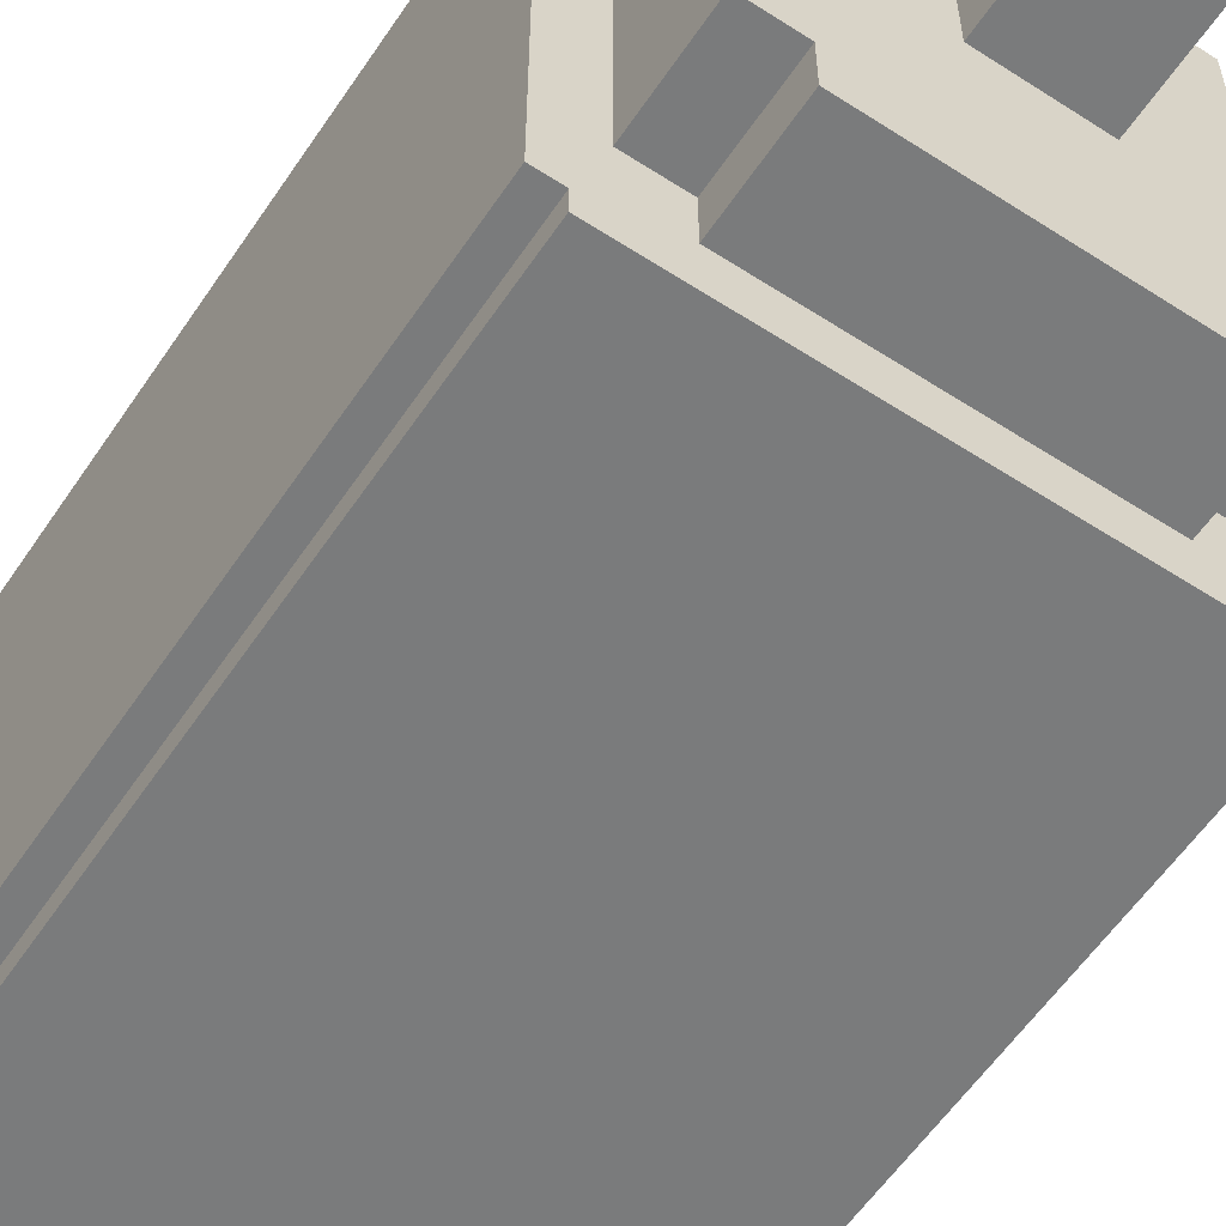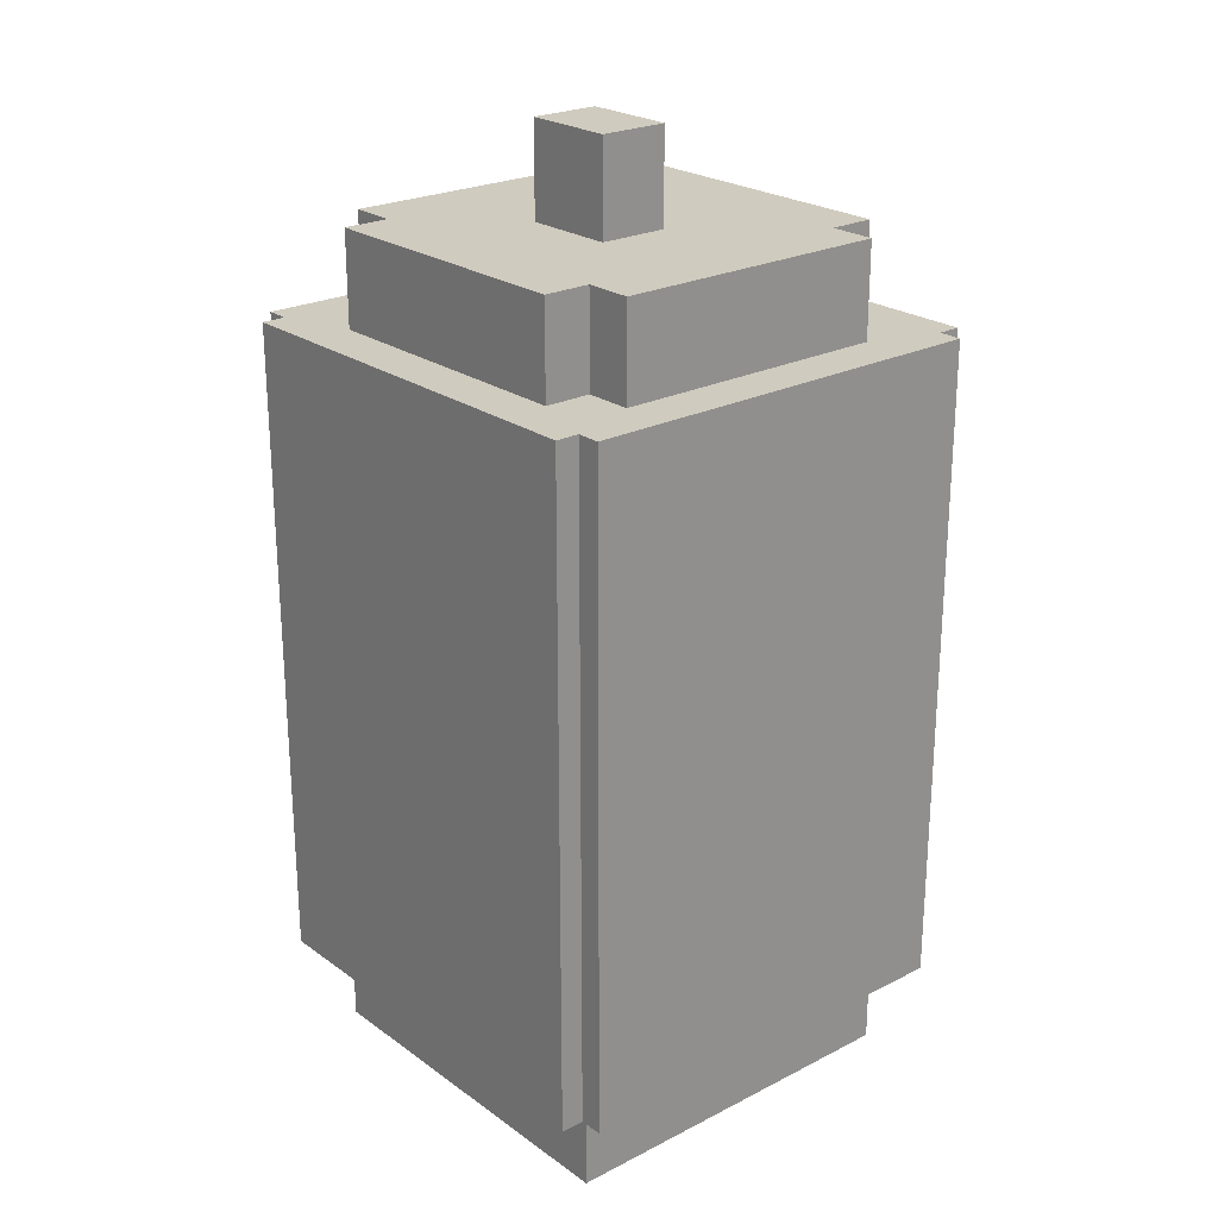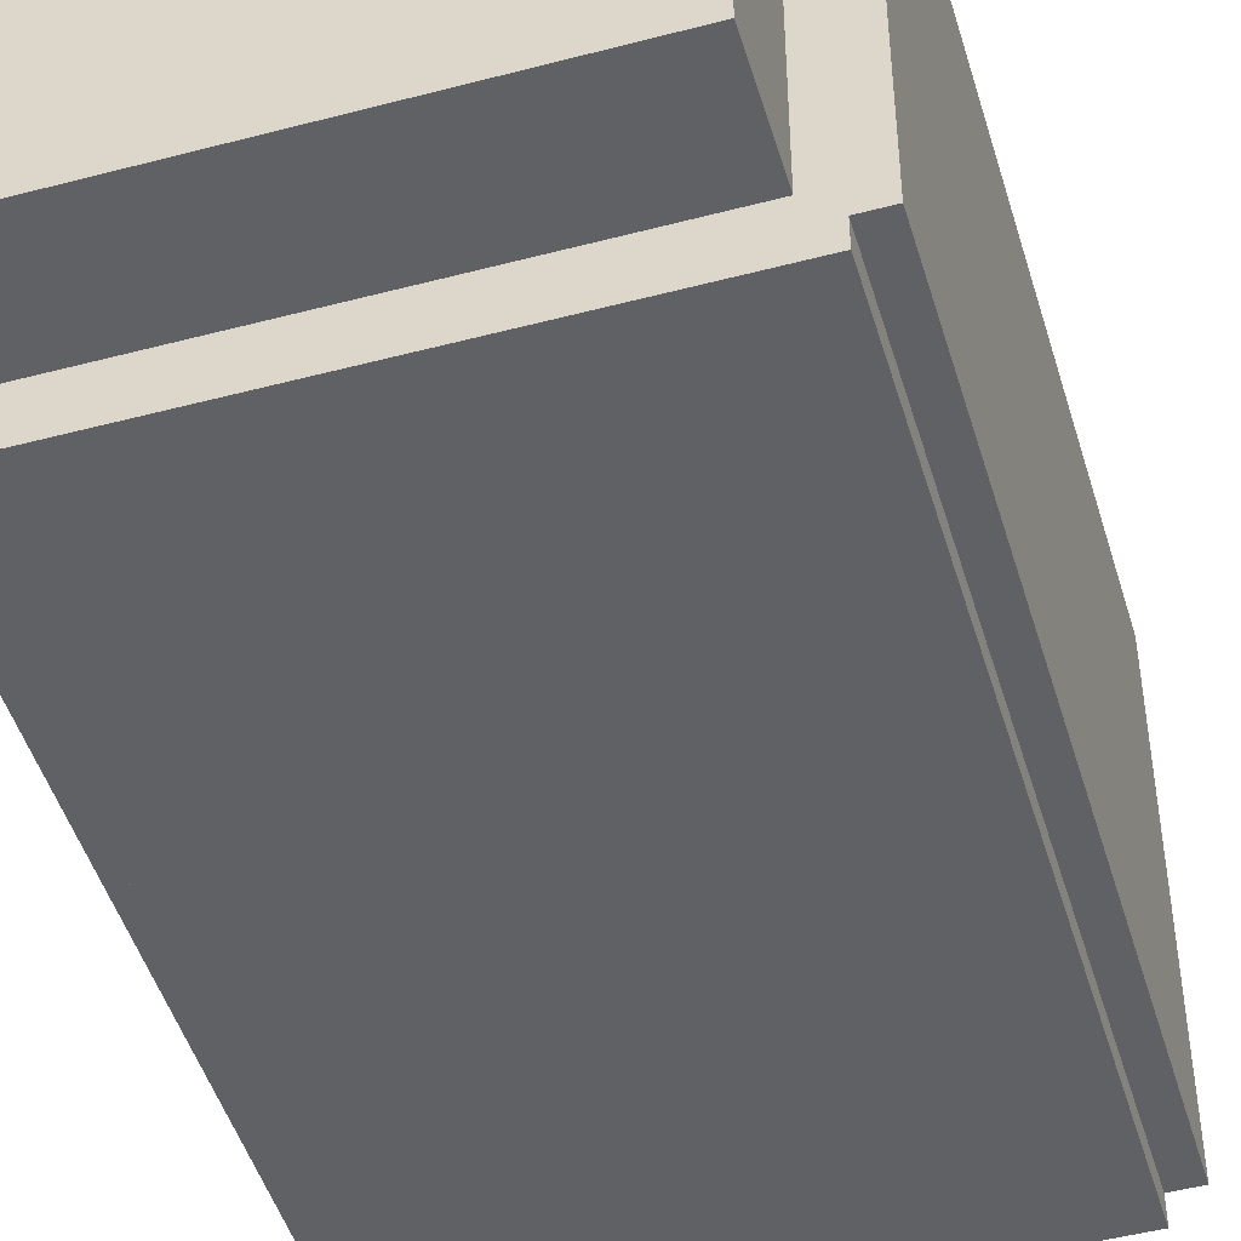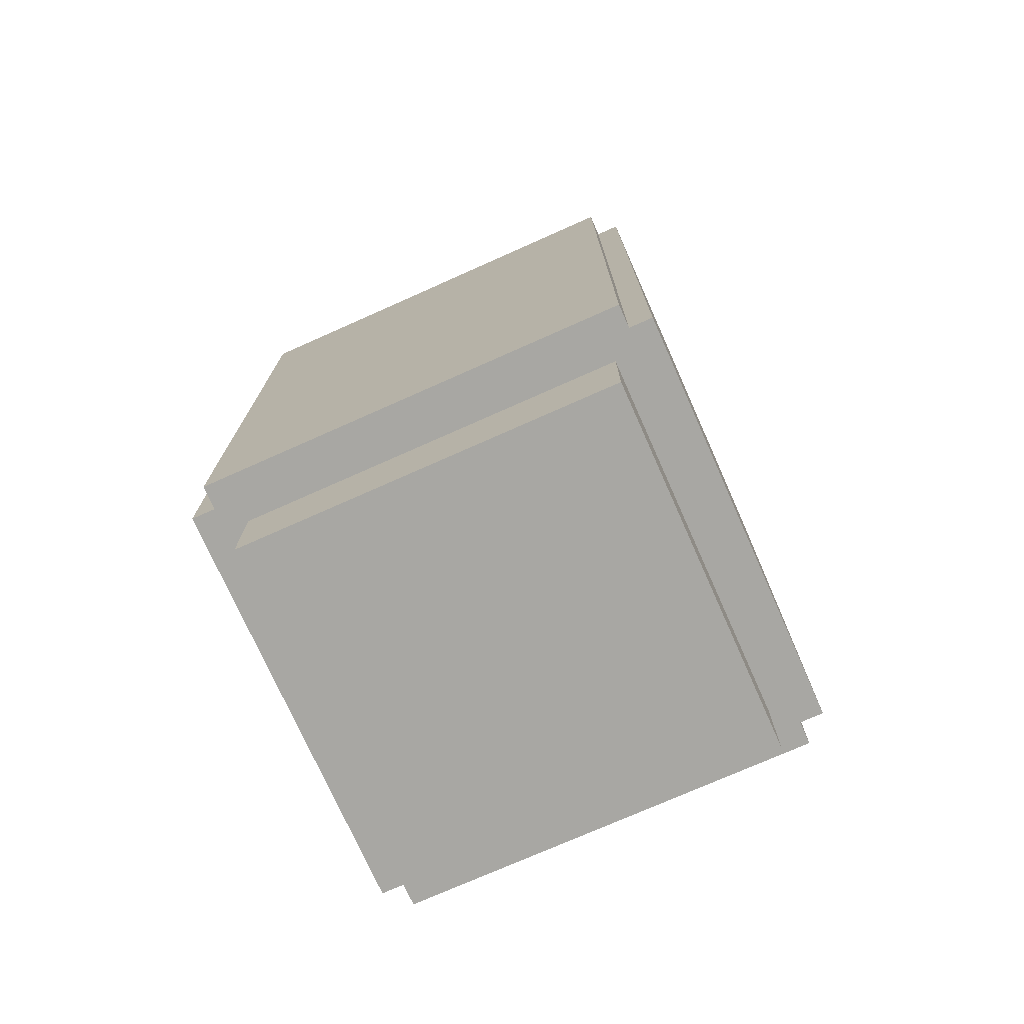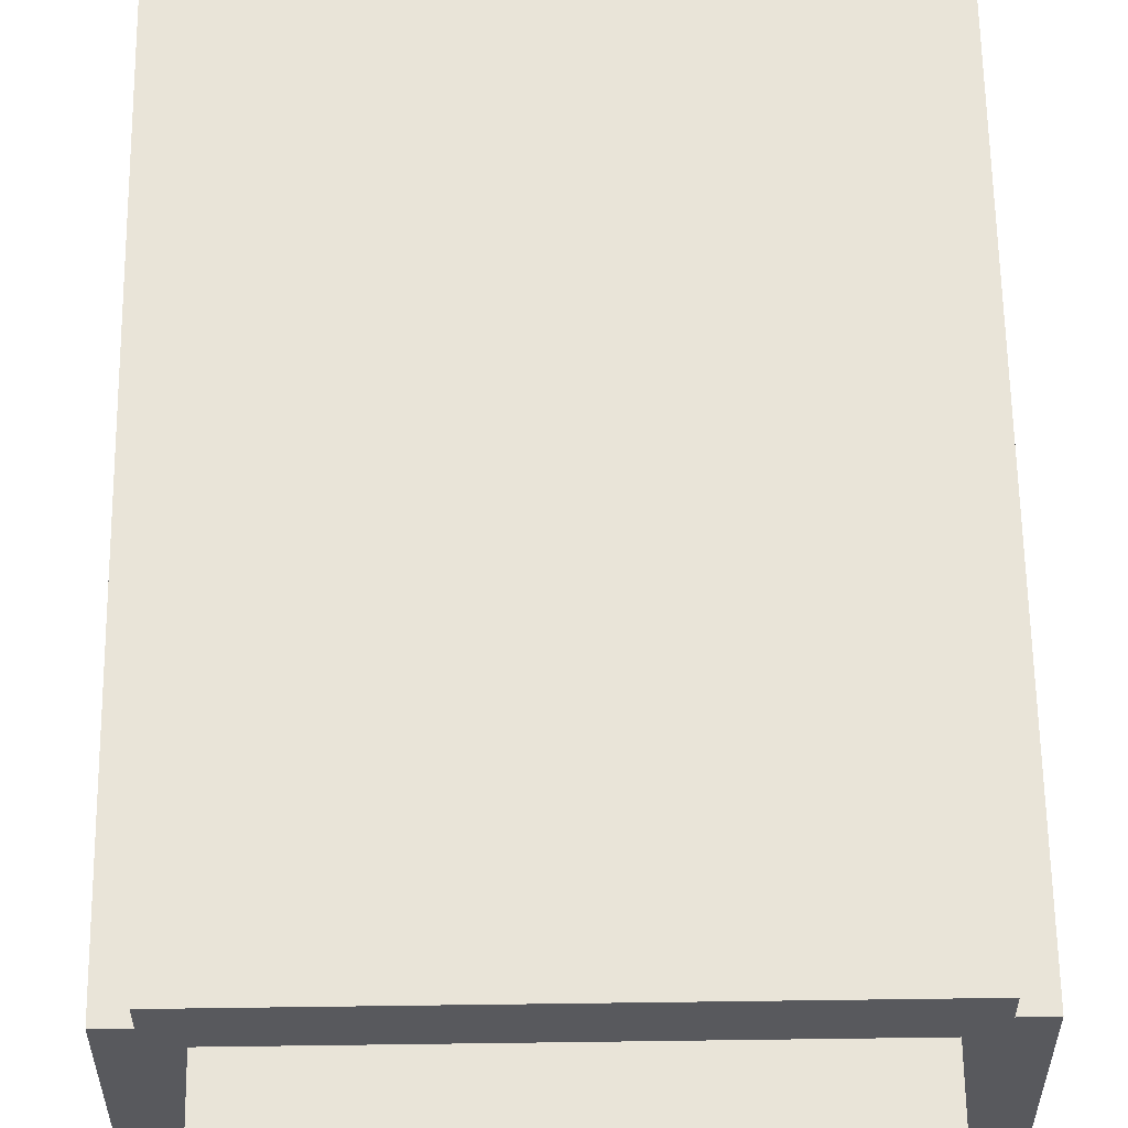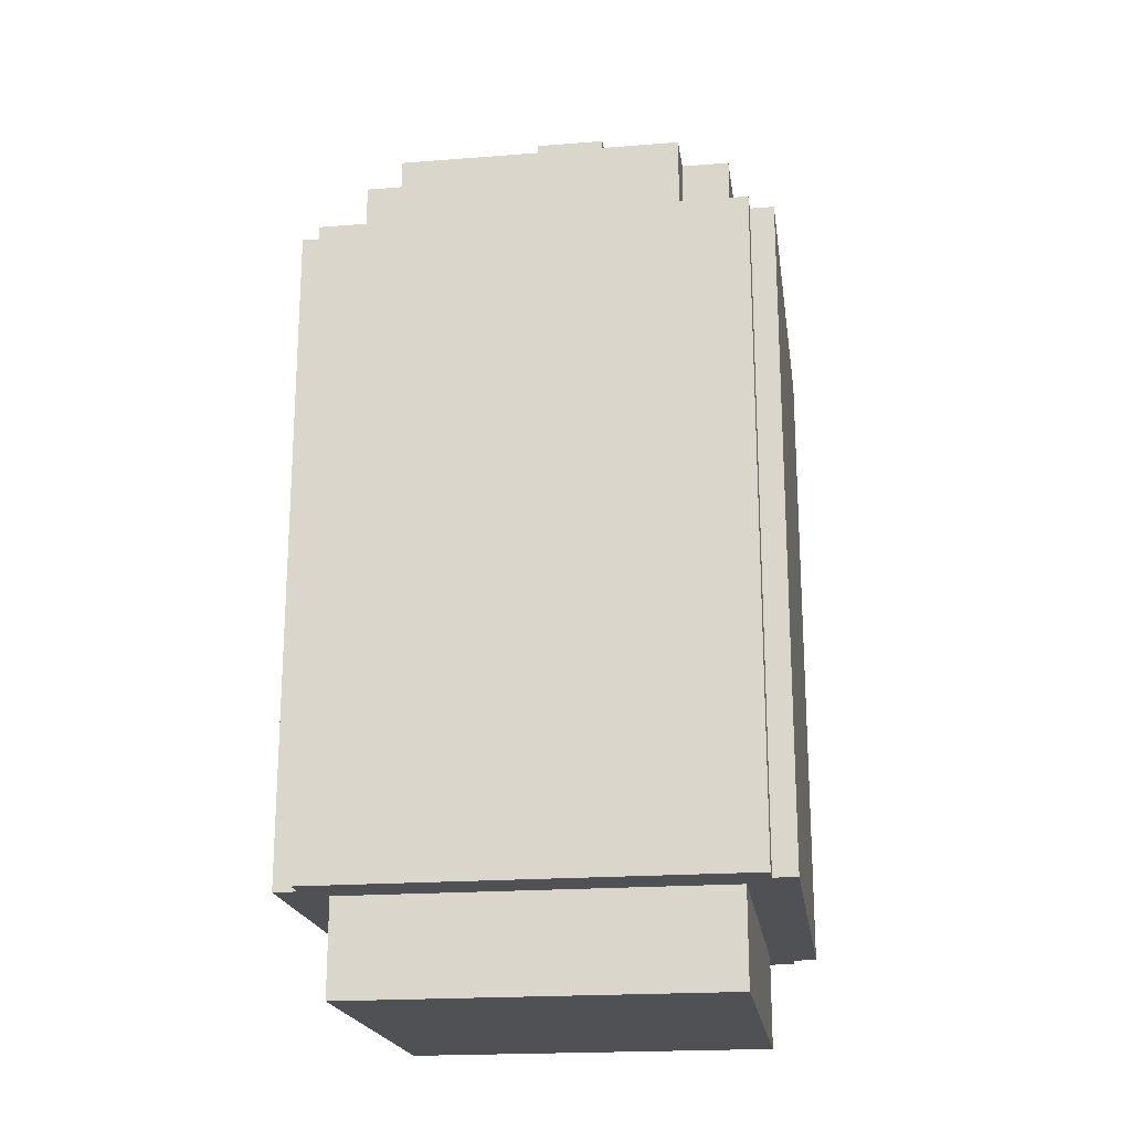
<metadata>
{"format":"obj","ext":"obj","renderer":"f3d","projection":"perspective","resolution":1024,"background":"white","views":[{"elev":-58.3,"azim":146.3,"up":"+Z"},{"elev":23.7,"azim":49.6,"up":"+Y"},{"elev":-47.9,"azim":16.5,"up":"+Z"},{"elev":-74.5,"azim":-66.0,"up":"+Y"},{"elev":60.1,"azim":-0.8,"up":"+Z"},{"elev":-20.1,"azim":-81.8,"up":"+Y"}]}
</metadata>
<code>
g EnergyDrinkFake
v -10 4 9
v -10 4 -9
v -10 6 9
v -10 6 -9
v -10 14 9
v -10 14 -9
v -10 24 9
v -10 24 -9
v -10 30 9
v -10 30 -9
v -10 32 9
v -10 32 -9
v -9 4 10
v -9 4 9
v -9 4 -9
v -9 4 -10
v -9 6 10
v -9 6 9
v -9 6 -9
v -9 6 -10
v -9 14 10
v -9 14 9
v -9 14 -9
v -9 14 -10
v -9 24 10
v -9 24 9
v -9 24 -9
v -9 24 -10
v -9 30 10
v -9 30 9
v -9 30 -9
v -9 30 -10
v -9 32 10
v -9 32 9
v -9 32 -9
v -9 32 -10
v -8 0 8
v -8 0 -8
v -8 4 8
v -8 4 -8
v -8 32 6
v -8 32 -6
v -8 36 6
v -8 36 -6
v -6 32 8
v -6 32 6
v -6 32 -6
v -6 32 -8
v -6 36 8
v -6 36 6
v -6 36 -6
v -6 36 -8
v -2 36 2
v -2 36 -1
v -2 39 2
v -2 39 -1
v -2 40 2
v -2 40 -1
v 2 36 2
v 2 36 -1
v 2 39 2
v 2 39 -1
v 2 40 2
v 2 40 -1
v 6 32 8
v 6 32 6
v 6 32 -6
v 6 32 -8
v 6 36 8
v 6 36 6
v 6 36 -6
v 6 36 -8
v 8 0 8
v 8 0 -8
v 8 4 8
v 8 4 -8
v 8 32 6
v 8 32 -6
v 8 36 6
v 8 36 -6
v 9 4 10
v 9 4 9
v 9 4 -9
v 9 4 -10
v 9 6 10
v 9 6 9
v 9 6 -9
v 9 6 -10
v 9 14 10
v 9 14 9
v 9 14 -9
v 9 14 -10
v 9 24 10
v 9 24 9
v 9 24 -9
v 9 24 -10
v 9 30 10
v 9 30 9
v 9 30 -9
v 9 30 -10
v 9 32 10
v 9 32 9
v 9 32 -9
v 9 32 -10
v 10 4 9
v 10 4 -9
v 10 6 9
v 10 6 -9
v 10 14 9
v 10 14 -9
v 10 24 9
v 10 24 -9
v 10 30 9
v 10 30 -9
v 10 32 9
v 10 32 -9
v -9 4 10
v -9 6 10
v -9 14 10
v -9 24 10
v -9 30 10
v -9 32 10
v 9 4 10
v 9 6 10
v 9 14 10
v 9 24 10
v 9 30 10
v 9 32 10
v -10 4 9
v -10 6 9
v -10 14 9
v -10 24 9
v -10 30 9
v -10 32 9
v -9 4 9
v -9 6 9
v -9 14 9
v -9 24 9
v -9 30 9
v -9 32 9
v 9 4 9
v 9 6 9
v 9 14 9
v 9 24 9
v 9 30 9
v 9 32 9
v 10 4 9
v 10 6 9
v 10 14 9
v 10 24 9
v 10 30 9
v 10 32 9
v -8 0 8
v -8 4 8
v -6 32 8
v -6 36 8
v 6 32 8
v 6 36 8
v 8 0 8
v 8 4 8
v -8 32 6
v -8 36 6
v -6 32 6
v -6 36 6
v 6 32 6
v 6 36 6
v 8 32 6
v 8 36 6
v -2 36 2
v -2 39 2
v -2 40 2
v 2 36 2
v 2 39 2
v 2 40 2
v -2 36 -1
v -2 39 -1
v -2 40 -1
v 2 36 -1
v 2 39 -1
v 2 40 -1
v -8 32 -6
v -8 36 -6
v -6 32 -6
v -6 36 -6
v 6 32 -6
v 6 36 -6
v 8 32 -6
v 8 36 -6
v -8 0 -8
v -8 4 -8
v -6 32 -8
v -6 36 -8
v 6 32 -8
v 6 36 -8
v 8 0 -8
v 8 4 -8
v -10 4 -9
v -10 6 -9
v -10 14 -9
v -10 24 -9
v -10 30 -9
v -10 32 -9
v -9 4 -9
v -9 6 -9
v -9 14 -9
v -9 24 -9
v -9 30 -9
v -9 32 -9
v 9 4 -9
v 9 6 -9
v 9 14 -9
v 9 24 -9
v 9 30 -9
v 9 32 -9
v 10 4 -9
v 10 6 -9
v 10 14 -9
v 10 24 -9
v 10 30 -9
v 10 32 -9
v -9 4 -10
v -9 6 -10
v -9 14 -10
v -9 24 -10
v -9 30 -10
v -9 32 -10
v 9 4 -10
v 9 6 -10
v 9 14 -10
v 9 24 -10
v 9 30 -10
v 9 32 -10
v -8 0 8
v 8 0 8
v -8 0 -8
v 8 0 -8
v -9 4 10
v 9 4 10
v -10 4 9
v -9 4 9
v 9 4 9
v 10 4 9
v -8 4 8
v 8 4 8
v -8 4 -8
v 8 4 -8
v -10 4 -9
v -9 4 -9
v 9 4 -9
v 10 4 -9
v -9 4 -10
v 9 4 -10
v -9 32 10
v 9 32 10
v -10 32 9
v -9 32 9
v 9 32 9
v 10 32 9
v -6 32 8
v 6 32 8
v -8 32 6
v -6 32 6
v 6 32 6
v 8 32 6
v -8 32 -6
v -6 32 -6
v 6 32 -6
v 8 32 -6
v -6 32 -8
v 6 32 -8
v -10 32 -9
v -9 32 -9
v 9 32 -9
v 10 32 -9
v -9 32 -10
v 9 32 -10
v -6 36 8
v 6 36 8
v -8 36 6
v -6 36 6
v 6 36 6
v 8 36 6
v -2 36 2
v 2 36 2
v -2 36 -1
v 2 36 -1
v -8 36 -6
v -6 36 -6
v 6 36 -6
v 8 36 -6
v -6 36 -8
v 6 36 -8
v -2 40 2
v 2 40 2
v -2 40 -1
v 2 40 -1
f 3 2 1
f 4 2 3
f 5 4 3
f 6 4 5
f 7 6 5
f 8 6 7
f 9 8 7
f 10 8 9
f 11 10 9
f 12 10 11
f 17 14 13
f 18 14 17
f 19 16 15
f 20 16 19
f 21 18 17
f 22 18 21
f 23 20 19
f 24 20 23
f 25 22 21
f 26 22 25
f 27 24 23
f 28 24 27
f 29 26 25
f 30 26 29
f 31 28 27
f 32 28 31
f 33 30 29
f 34 30 33
f 35 32 31
f 36 32 35
f 39 38 37
f 40 38 39
f 43 42 41
f 44 42 43
f 49 46 45
f 50 46 49
f 51 48 47
f 52 48 51
f 55 54 53
f 56 54 55
f 57 56 55
f 58 56 57
f 59 60 61
f 61 60 62
f 61 62 63
f 63 62 64
f 65 66 69
f 69 66 70
f 67 68 71
f 71 68 72
f 73 74 75
f 75 74 76
f 77 78 79
f 79 78 80
f 81 82 85
f 85 82 86
f 83 84 87
f 87 84 88
f 85 86 89
f 89 86 90
f 87 88 91
f 91 88 92
f 89 90 93
f 93 90 94
f 91 92 95
f 95 92 96
f 93 94 97
f 97 94 98
f 95 96 99
f 99 96 100
f 97 98 101
f 101 98 102
f 99 100 103
f 103 100 104
f 105 106 107
f 107 106 108
f 107 108 109
f 109 108 110
f 109 110 111
f 111 110 112
f 111 112 113
f 113 112 114
f 113 114 115
f 115 114 116
f 123 118 117
f 124 119 118
f 124 118 123
f 125 120 119
f 125 119 124
f 126 121 120
f 126 120 125
f 127 122 121
f 127 121 126
f 128 122 127
f 135 130 129
f 136 131 130
f 136 130 135
f 137 132 131
f 137 131 136
f 138 133 132
f 138 132 137
f 139 134 133
f 139 133 138
f 140 134 139
f 147 142 141
f 148 143 142
f 148 142 147
f 149 144 143
f 149 143 148
f 150 145 144
f 150 144 149
f 151 146 145
f 151 145 150
f 152 146 151
f 157 156 155
f 158 156 157
f 159 154 153
f 160 154 159
f 163 162 161
f 164 162 163
f 167 166 165
f 168 166 167
f 172 170 169
f 173 171 170
f 173 170 172
f 174 171 173
f 175 176 178
f 176 177 179
f 178 176 179
f 179 177 180
f 181 182 183
f 183 182 184
f 185 186 187
f 187 186 188
f 191 192 193
f 193 192 194
f 189 190 195
f 195 190 196
f 197 198 203
f 198 199 204
f 203 198 204
f 199 200 205
f 204 199 205
f 200 201 206
f 205 200 206
f 201 202 207
f 206 201 207
f 207 202 208
f 209 210 215
f 210 211 216
f 215 210 216
f 211 212 217
f 216 211 217
f 212 213 218
f 217 212 218
f 213 214 219
f 218 213 219
f 219 214 220
f 221 222 227
f 222 223 228
f 227 222 228
f 223 224 229
f 228 223 229
f 224 225 230
f 229 224 230
f 225 226 231
f 230 225 231
f 231 226 232
f 235 234 233
f 236 234 235
f 240 238 237
f 241 238 240
f 243 241 240
f 244 241 243
f 245 243 240
f 246 241 244
f 247 240 239
f 248 246 245
f 248 240 247
f 248 245 240
f 249 242 241
f 249 246 248
f 249 241 246
f 250 242 249
f 251 249 248
f 252 249 251
f 253 254 256
f 256 254 257
f 255 256 259
f 257 258 259
f 256 257 259
f 259 258 260
f 255 259 261
f 261 259 262
f 260 258 263
f 263 258 264
f 255 261 265
f 264 258 268
f 265 266 269
f 267 268 270
f 265 269 271
f 269 270 271
f 255 265 271
f 271 270 272
f 270 268 273
f 272 270 273
f 268 258 273
f 273 258 274
f 272 273 275
f 275 273 276
f 277 278 280
f 280 278 281
f 279 280 283
f 281 282 283
f 280 281 283
f 283 282 284
f 279 283 285
f 284 282 286
f 279 285 287
f 285 286 287
f 287 286 288
f 286 282 289
f 288 286 289
f 289 282 290
f 288 289 291
f 291 289 292
f 293 294 295
f 295 294 296

</code>
